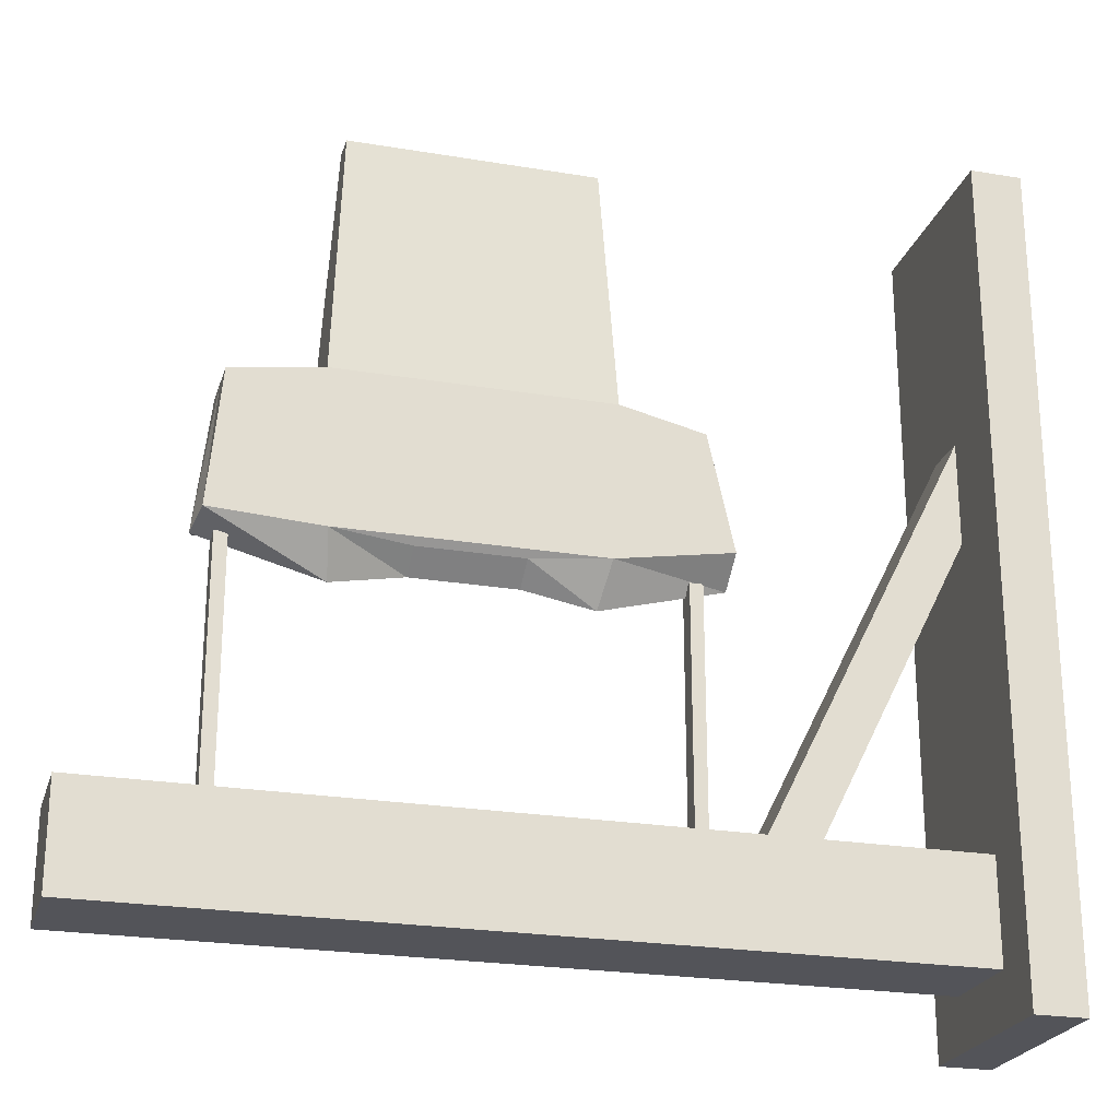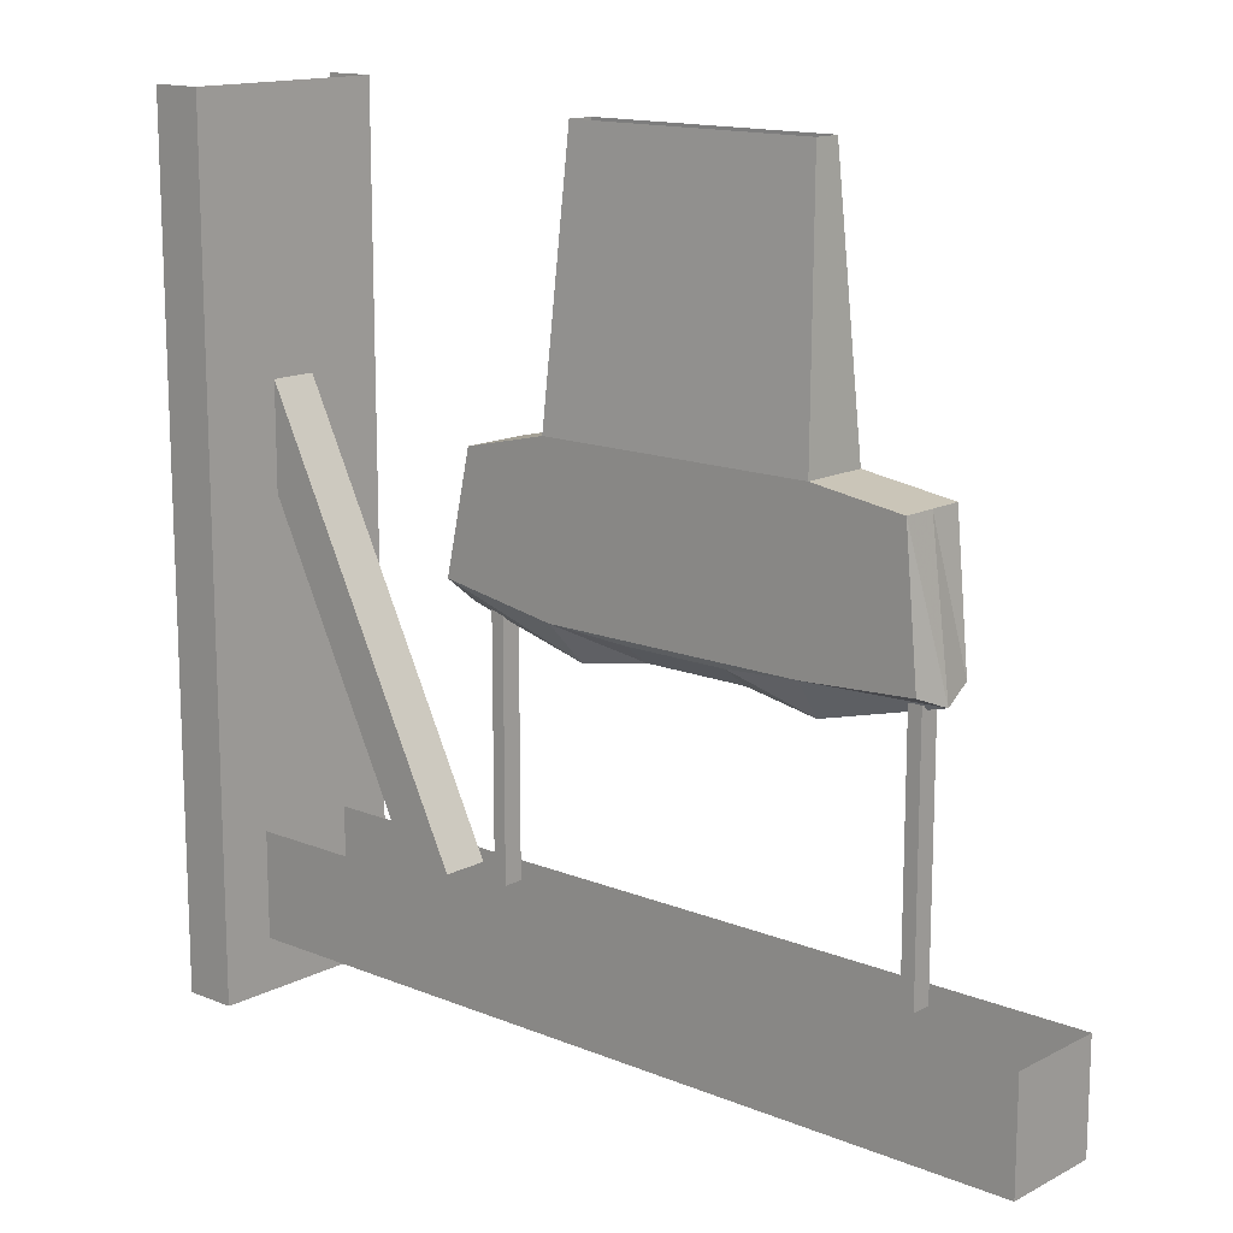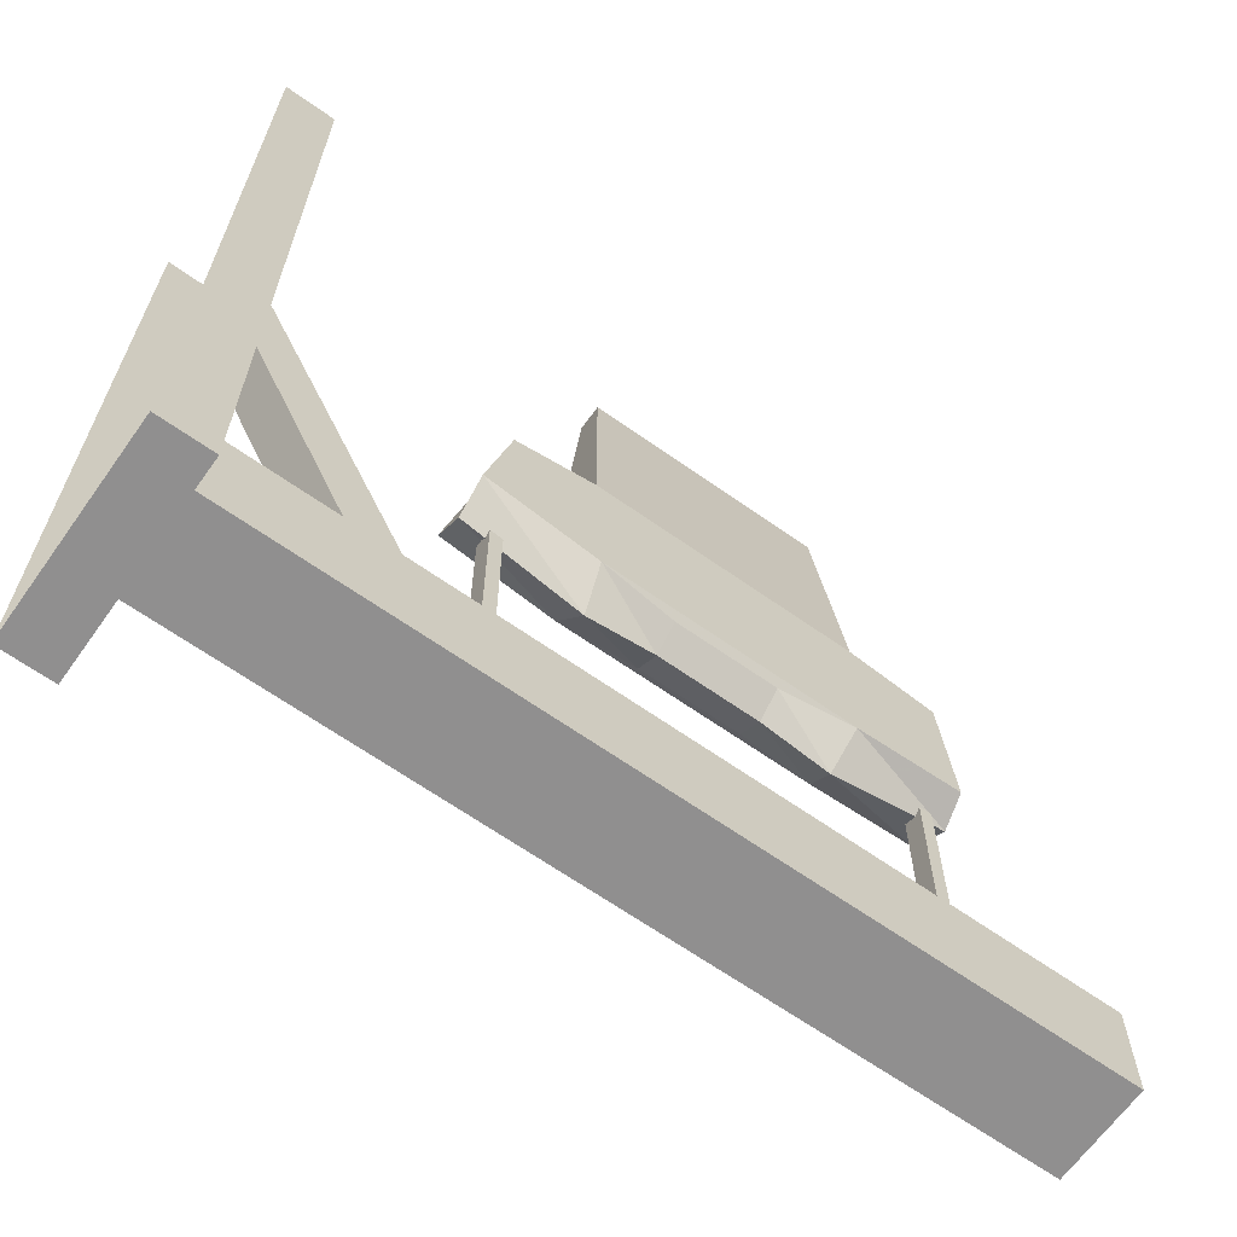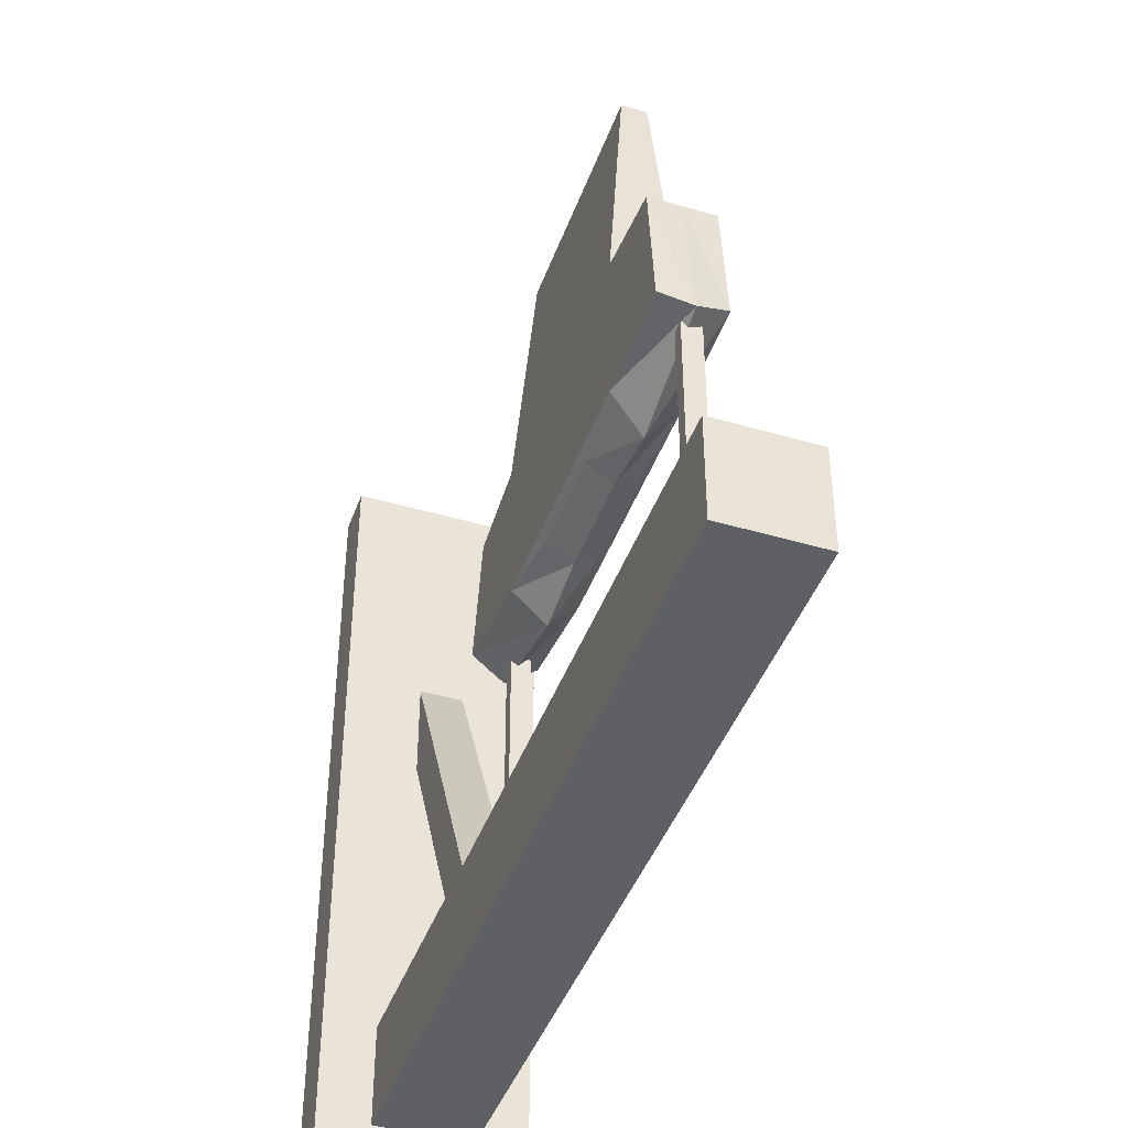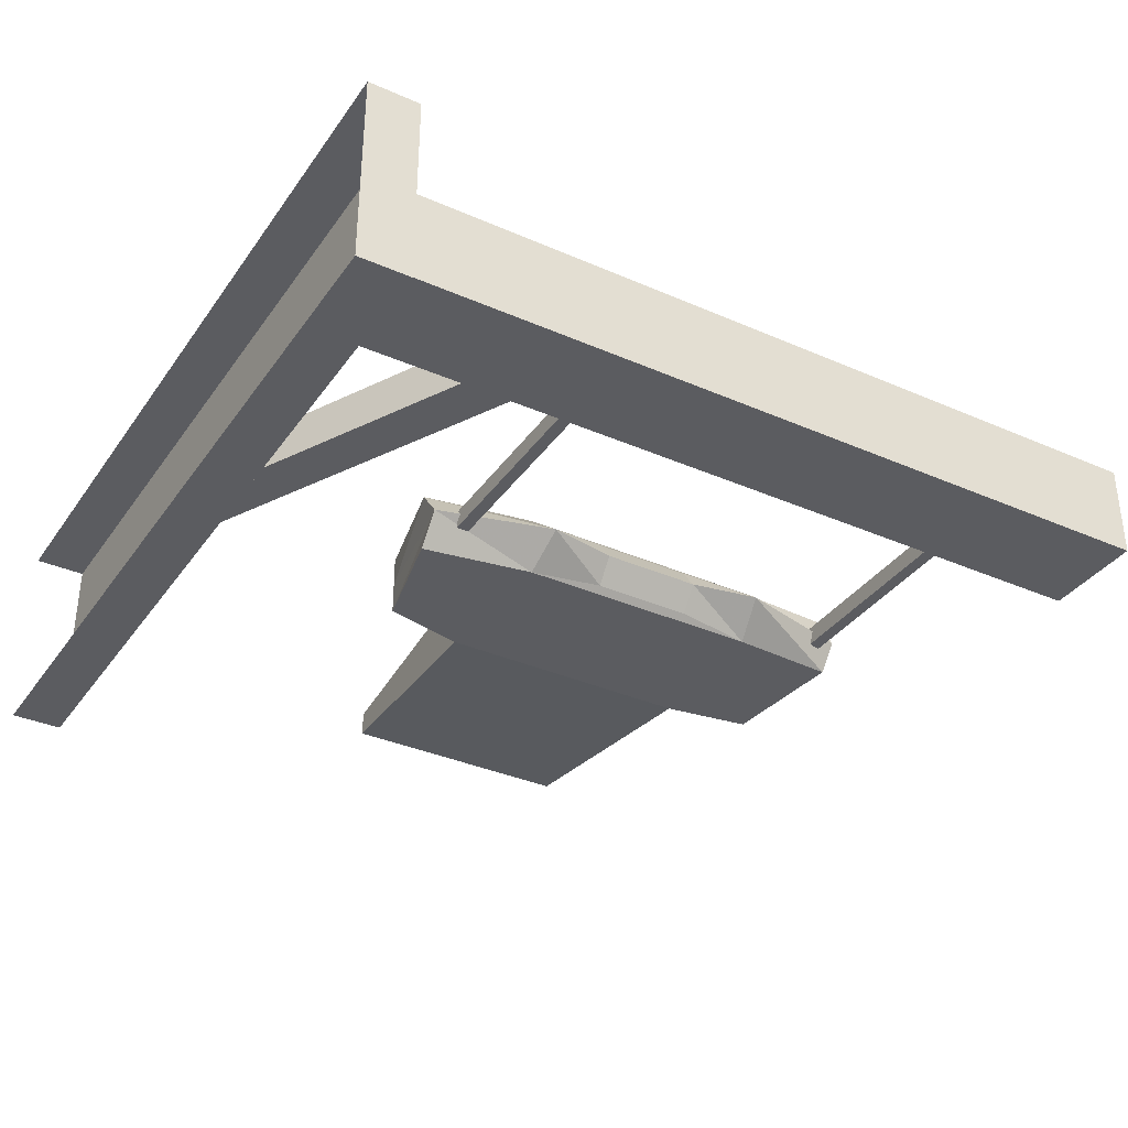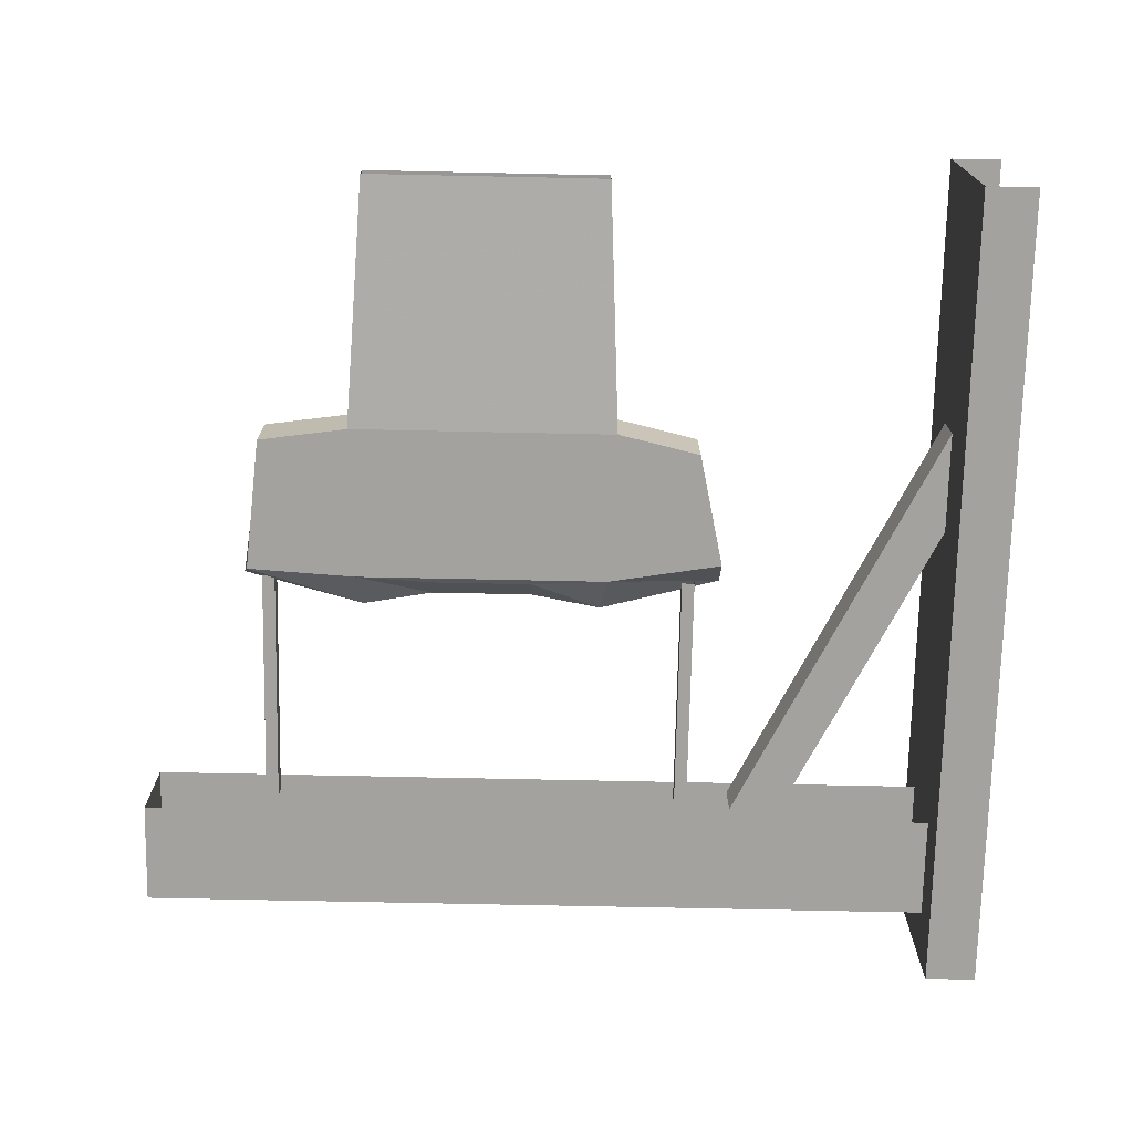
<metadata>
{"format":"obj","ext":"obj","renderer":"f3d","projection":"perspective","resolution":1024,"background":"white","views":[{"elev":-23.8,"azim":164.4,"up":"+Y"},{"elev":14.4,"azim":41.7,"up":"+Y"},{"elev":-65.4,"azim":-35.4,"up":"+Y"},{"elev":-43.3,"azim":70.8,"up":"+Y"},{"elev":-34.9,"azim":-30.3,"up":"+Z"},{"elev":-72.6,"azim":178.8,"up":"+Z"}]}
</metadata>
<code>
o walldecor/1045/straight
v -56 -112 15
v -56 -240 15
v -56 -240 -16
v -56 -112 -16
v -64 -240 -16
v -64 -112 -16
v -64 -240 15
v -64 -112 15
v -56 -168 -4
v -32 -216 -4
v -32 -216 3
v -56 -168 3
v -56 -152 3
v -24 -216 3
v -24 -216 -4
v -56 -152 -4
v 71 -216 7
v 71 -232 7
v 71 -232 -8
v 71 -216 -8
v -56 -232 -8
v -56 -216 -8
v -56 -232 7
v -56 -216 7
v 52 -178 -2
v 52 -178 1
v 52 -216 1
v 52 -216 -2
v 50 -178 -2
v 50 -216 -2
v 50 -178 1
v 50 -216 1
v -15 -178 -2
v -15 -178 1
v -15 -216 1
v -15 -216 -2
v -17 -178 -2
v -17 -216 -2
v -17 -178 1
v -17 -216 1
v 25 -178 4
v 9 -178 4
v 9 -181 0
v 25 -181 0
v 36 -183 0
v 37 -177 5
v 17 -177 5
v -3 -177 5
v -2 -183 0
v 9 -178 -4
v 25 -178 -4
v 37 -177 -5
v 54 -176 -5
v 55 -178 0
v 54 -176 5
v 38 -153 5
v 17 -153 5
v -4 -153 5
v -17 -156 5
v -21 -174 5
v -21 -178 0
v -3 -177 -5
v 17 -177 -5
v 17 -153 -5
v 38 -153 -5
v 52 -155 -5
v 52 -155 0
v 52 -155 5
v 38 -153 0
v 36 -114 0
v 36 -114 2
v 17 -114 2
v -2 -114 2
v -4 -153 0
v -17 -156 0
v -17 -156 -5
v -21 -174 -5
v -4 -153 -5
v -2 -114 -2
v 17 -114 -2
v 36 -114 -2
v -2 -114 0
f 1 2 3
f 1 3 4
f 4 3 5
f 4 5 6
f 7 5 3
f 7 3 2
f 7 2 8
f 8 2 1
f 9 10 11
f 9 11 12
f 12 11 13
f 13 11 14
f 13 14 15
f 13 15 16
f 16 15 9
f 9 15 10
f 17 18 19
f 17 19 20
f 20 19 21
f 20 21 22
f 23 21 19
f 23 19 18
f 23 18 24
f 24 18 17
f 25 26 27
f 25 27 28
f 25 28 29
f 29 28 30
f 29 30 31
f 31 30 32
f 31 32 26
f 26 32 27
f 33 34 35
f 33 35 36
f 33 36 37
f 37 36 38
f 37 38 39
f 39 38 40
f 39 40 34
f 34 40 35
f 41 42 43
f 41 43 44
f 41 44 45
f 41 45 46
f 41 46 47
f 41 47 42
f 42 47 48
f 42 48 43
f 43 48 49
f 43 49 50
f 43 50 44
f 44 50 51
f 44 51 52
f 44 52 45
f 45 52 53
f 45 53 54
f 45 54 46
f 46 54 55
f 46 55 56
f 46 56 47
f 47 56 57
f 47 57 48
f 48 57 58
f 48 58 59
f 48 59 60
f 48 60 49
f 49 60 61
f 49 61 62
f 49 62 50
f 50 62 51
f 51 62 63
f 51 63 52
f 52 63 64
f 52 64 65
f 52 65 66
f 52 66 53
f 53 66 67
f 53 67 54
f 54 67 68
f 54 68 55
f 55 68 56
f 56 68 69
f 56 69 70
f 56 70 71
f 56 71 57
f 57 71 72
f 57 72 58
f 58 72 73
f 58 73 74
f 58 74 75
f 58 75 59
f 59 75 60
f 60 75 61
f 61 75 76
f 61 76 77
f 61 77 62
f 62 77 78
f 62 78 63
f 63 78 64
f 64 78 79
f 64 79 80
f 64 80 65
f 65 80 81
f 65 81 69
f 65 69 67
f 65 67 66
f 73 82 74
f 74 82 78
f 74 78 76
f 74 76 75
f 69 68 67
f 69 81 70
f 78 82 79
f 78 77 76

</code>
